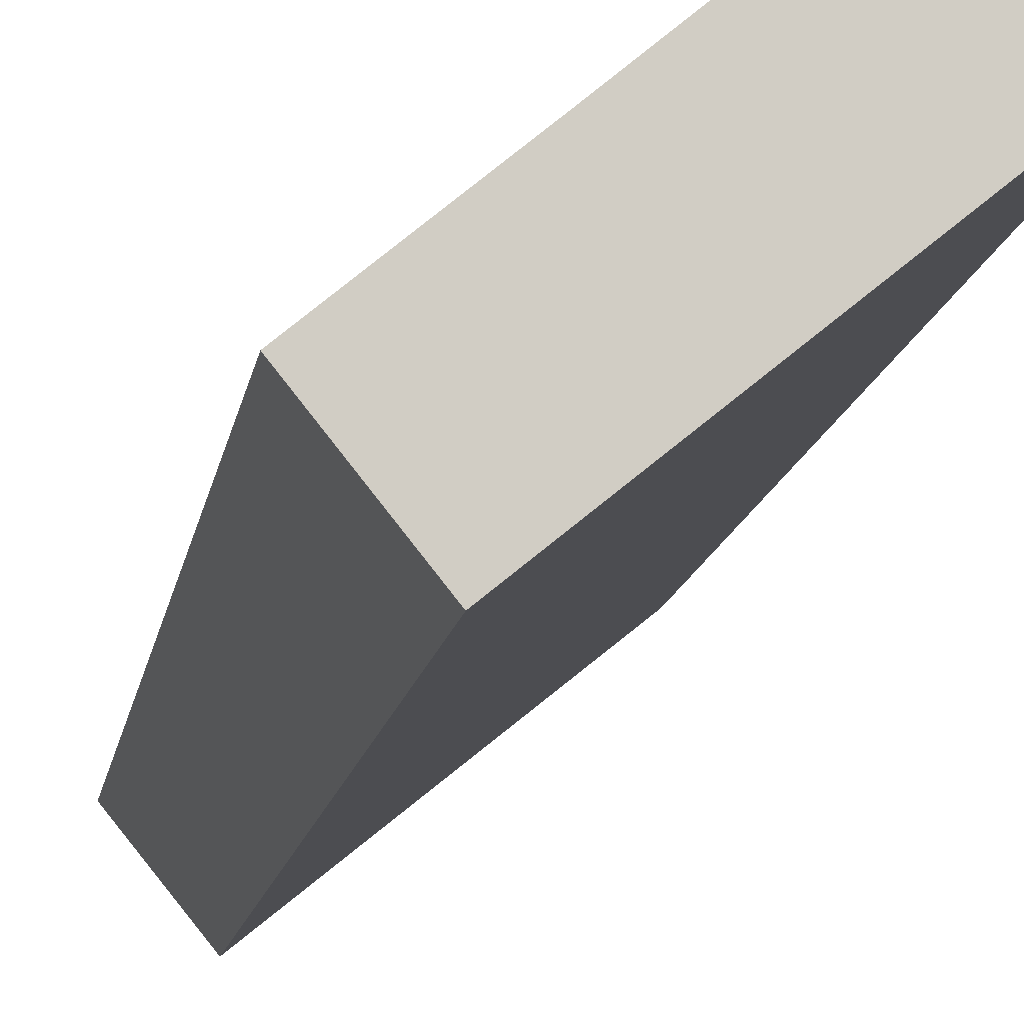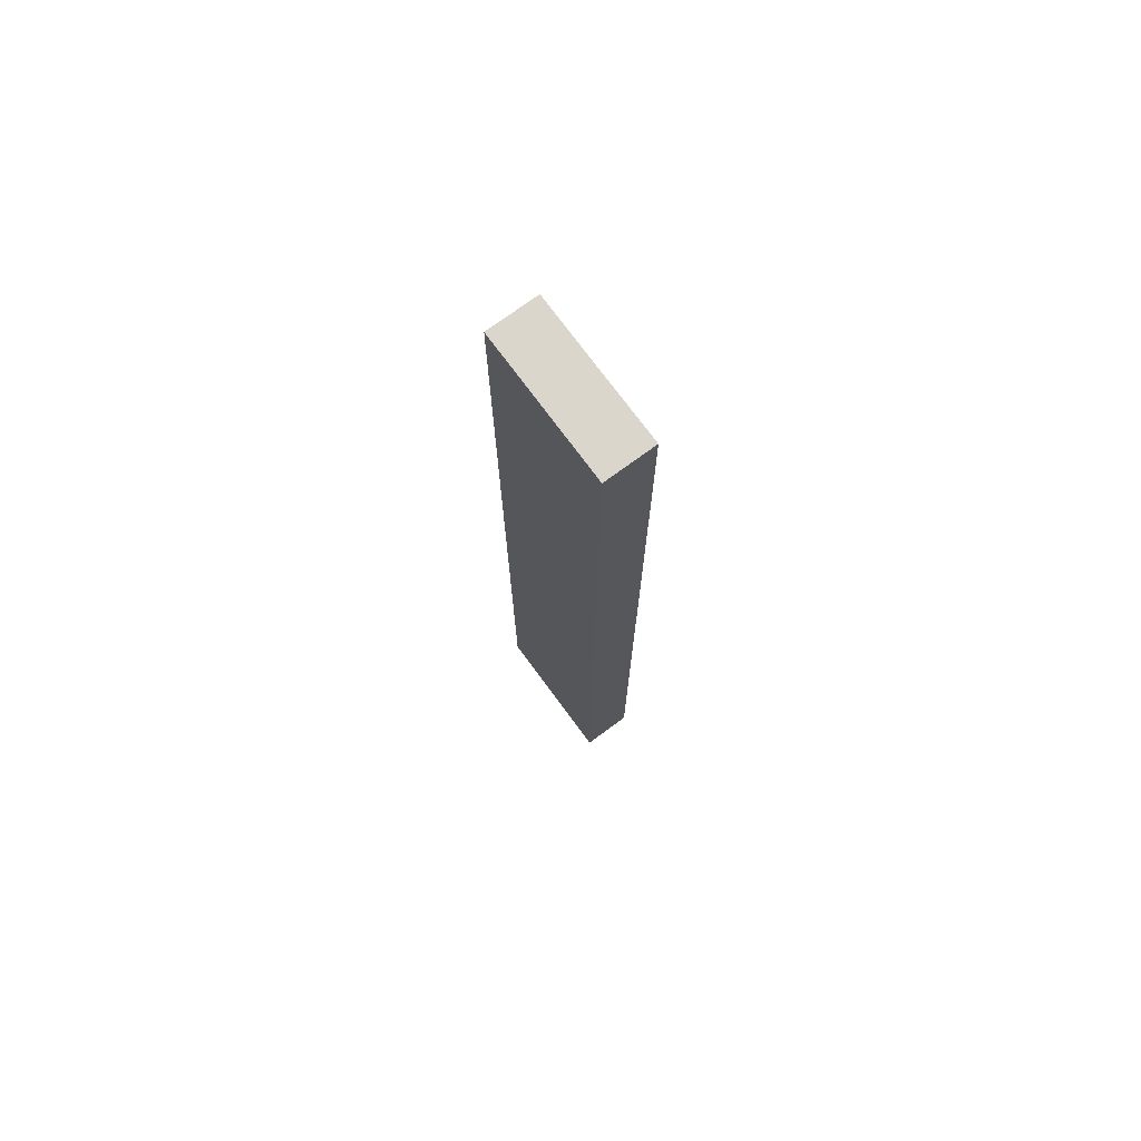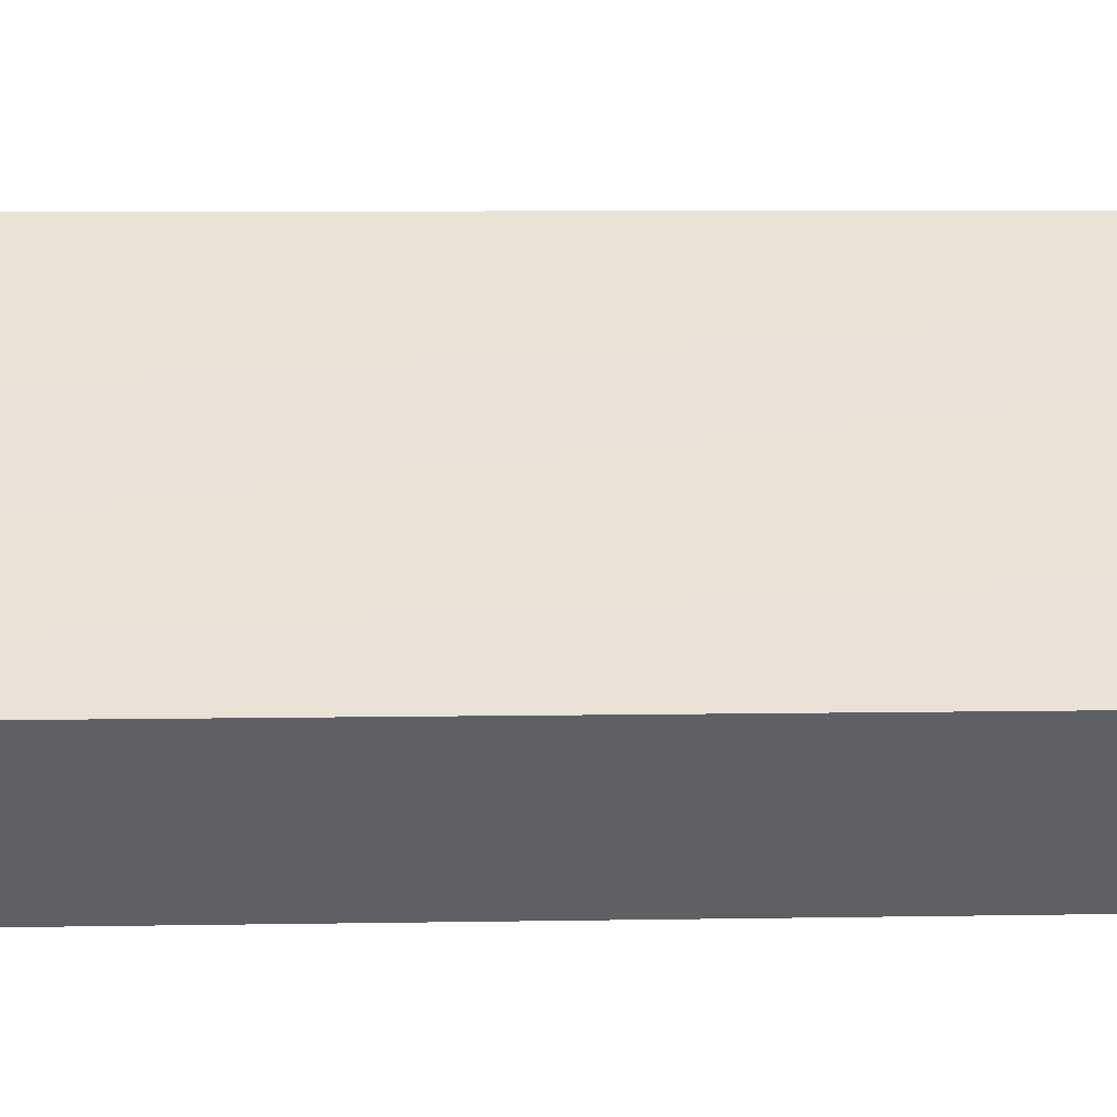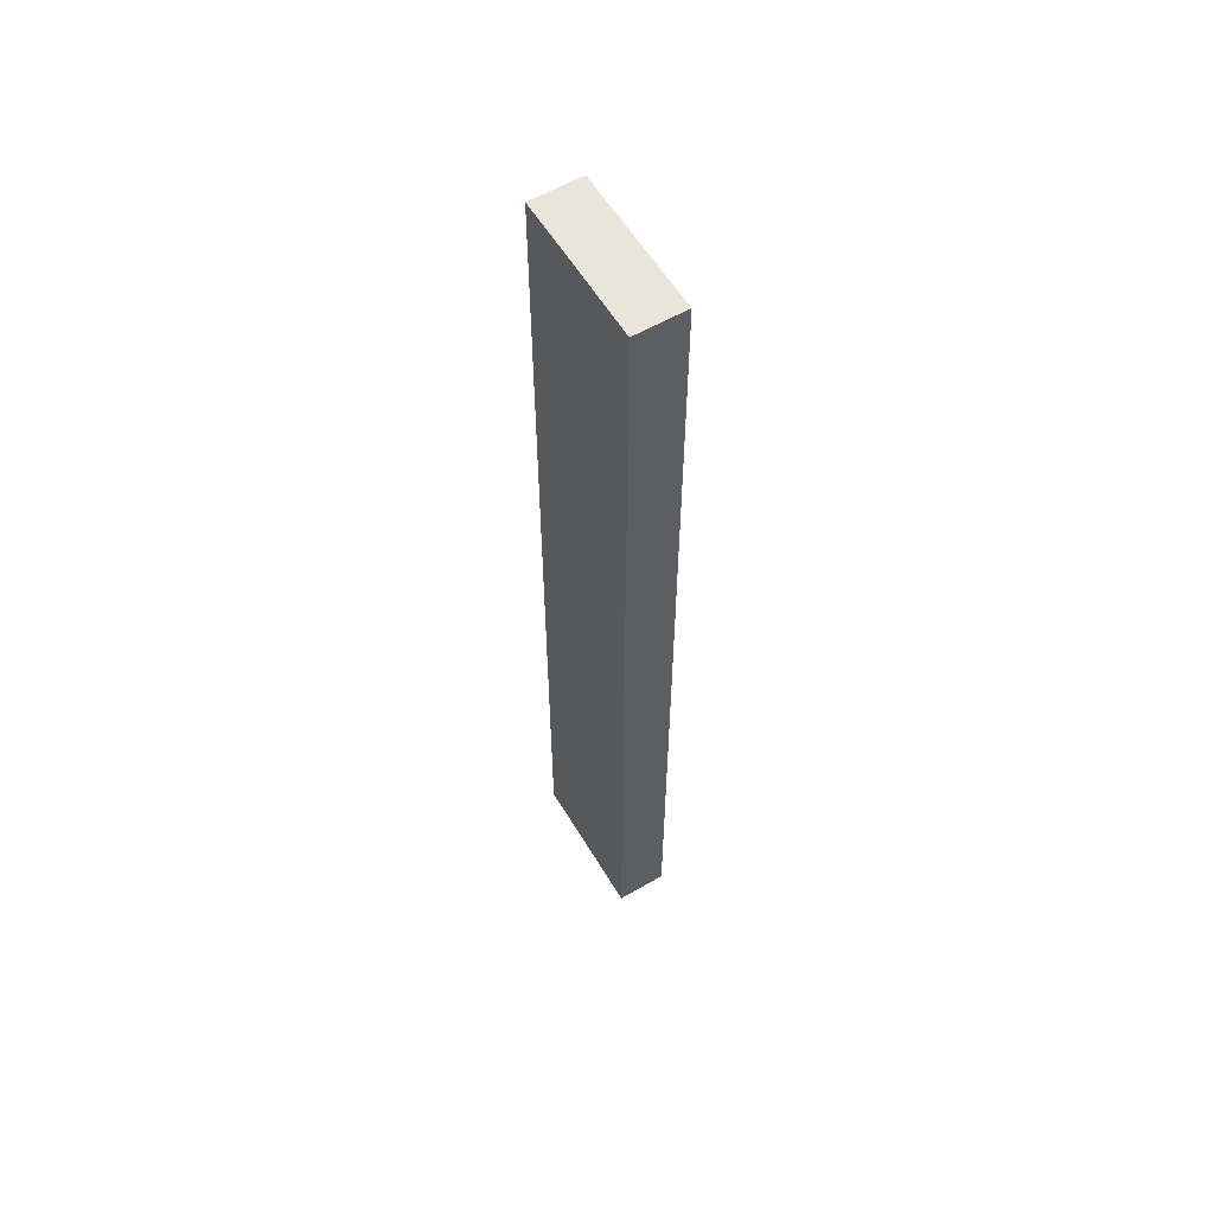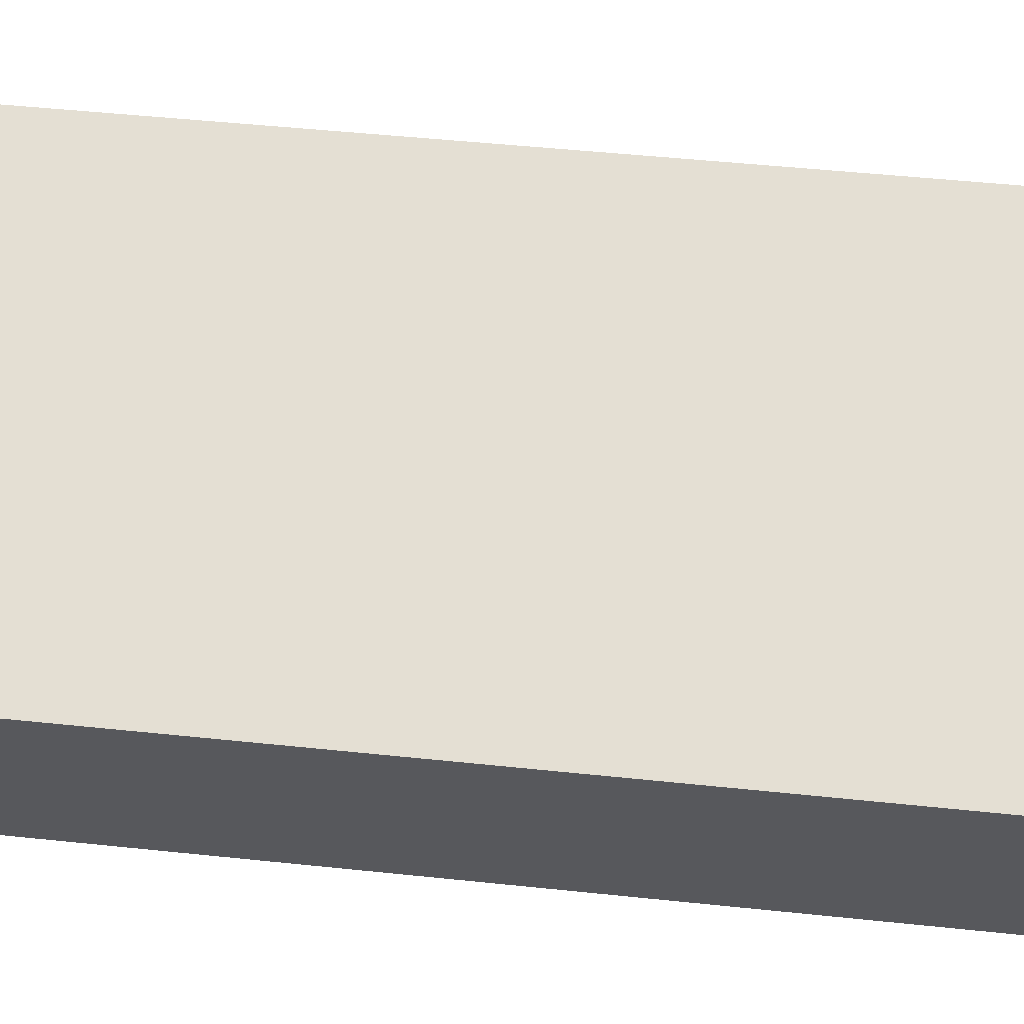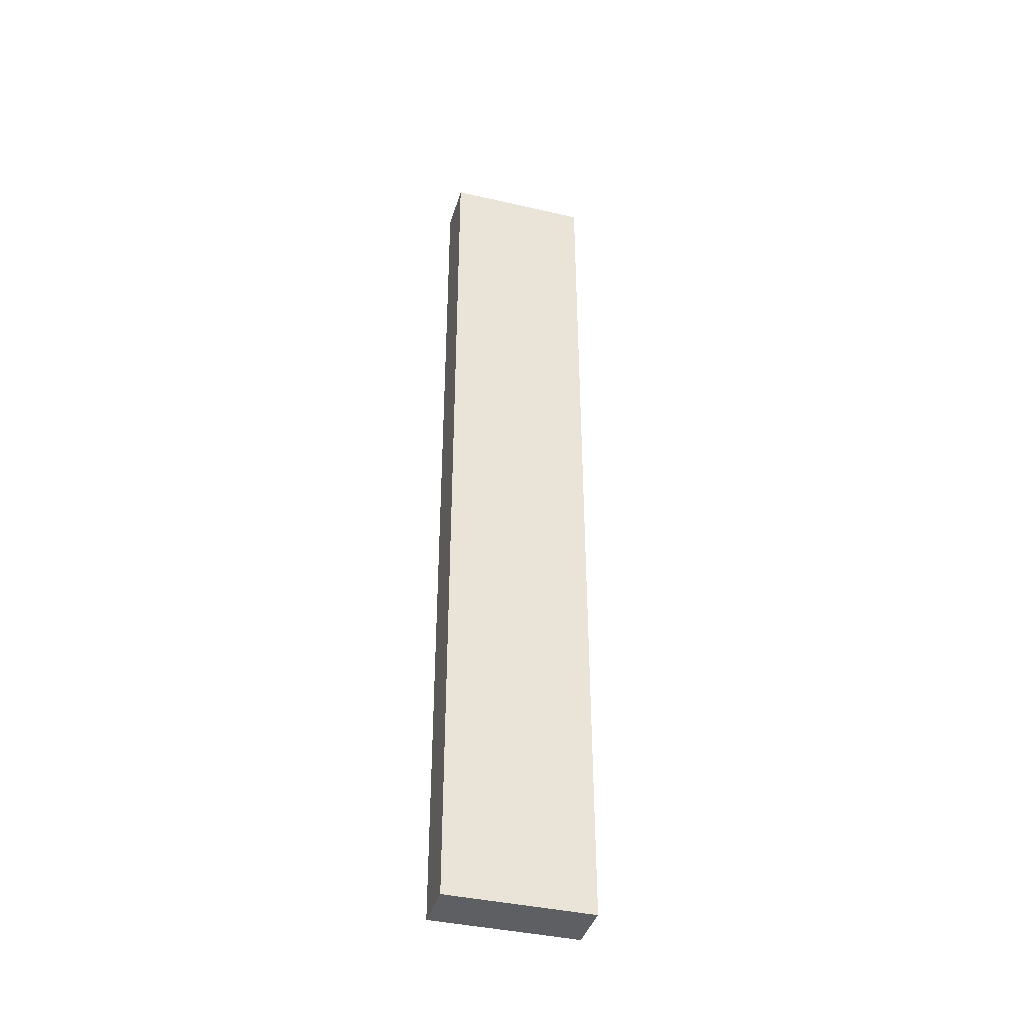
<metadata>
{"format":"obj","ext":"obj","renderer":"f3d","projection":"perspective","resolution":1024,"background":"white","views":[{"elev":-6.0,"azim":-4.1,"up":"+Z"},{"elev":73.7,"azim":-164.8,"up":"+Y"},{"elev":2.4,"azim":-98.7,"up":"+Z"},{"elev":58.2,"azim":20.7,"up":"+Y"},{"elev":21.3,"azim":-76.3,"up":"+Z"},{"elev":-40.0,"azim":125.6,"up":"+Y"}]}
</metadata>
<code>
v  3.058 19.97 1.068
v  1.02 19.97 0.807
v  2.394 19.97 1.907
v  0.664 19.97 -0.839
v  0 19.97 1.223e-15
v  2.394 -1.168e-16 1.907
v  3.058 -6.54e-17 1.068
v  0.664 5.137e-17 -0.839
v  0 0 0
v  1.02 -4.941e-17 0.807
g defaultobject
f 1 2 3
f 2 1 4
f 2 4 5
f 6 1 3
f 1 6 7
f 7 4 1
f 4 7 8
f 8 5 4
f 5 8 9
f 2 6 3
f 6 2 5
f 6 5 10
f 10 5 9
f 10 7 6
f 7 10 8
f 8 10 9

</code>
